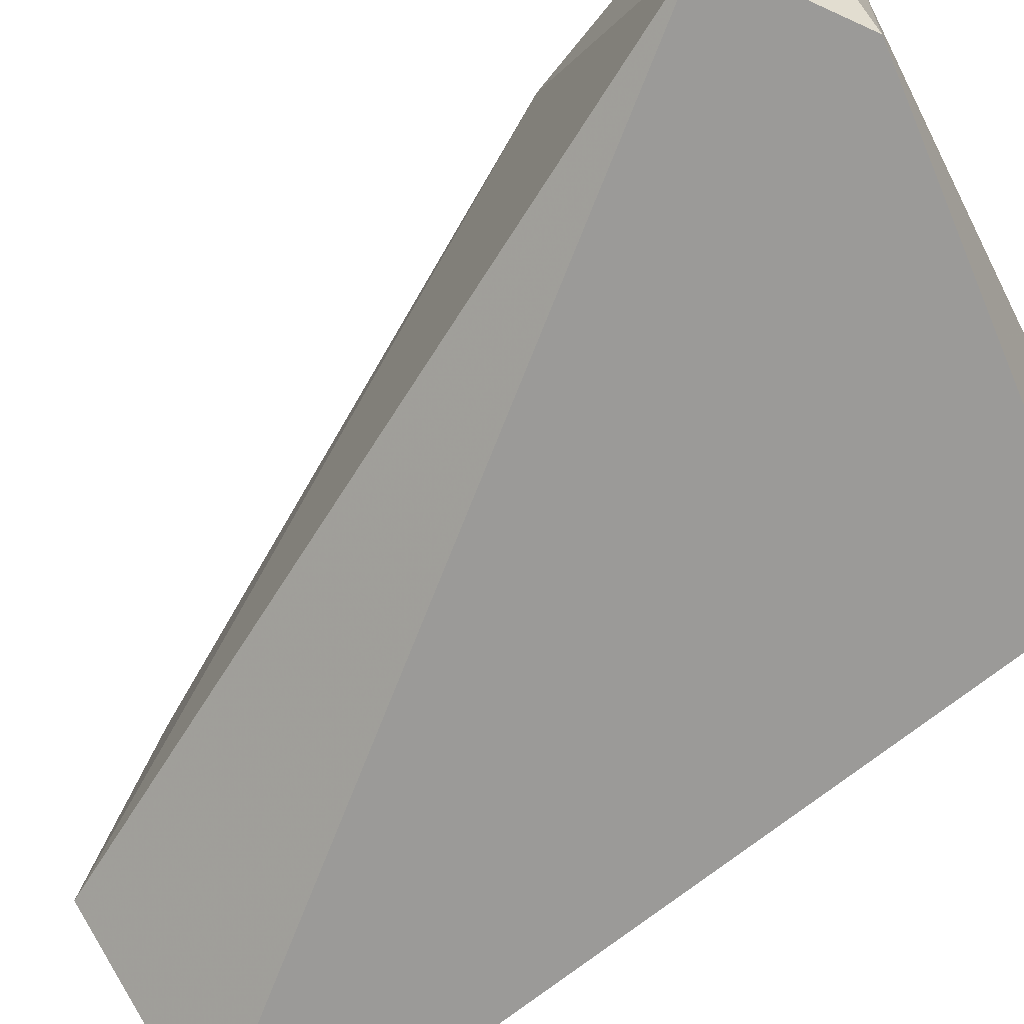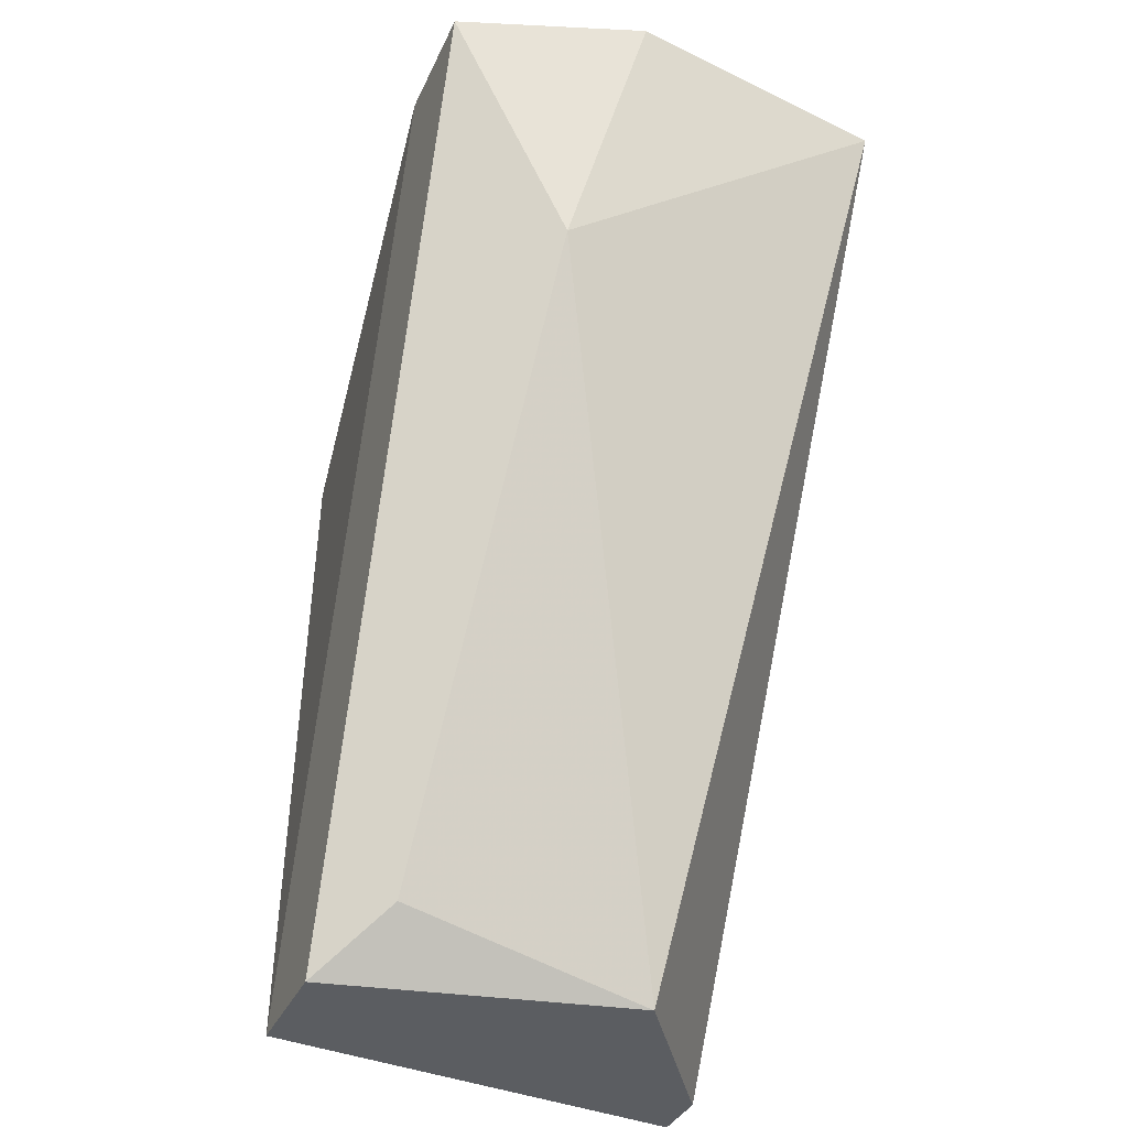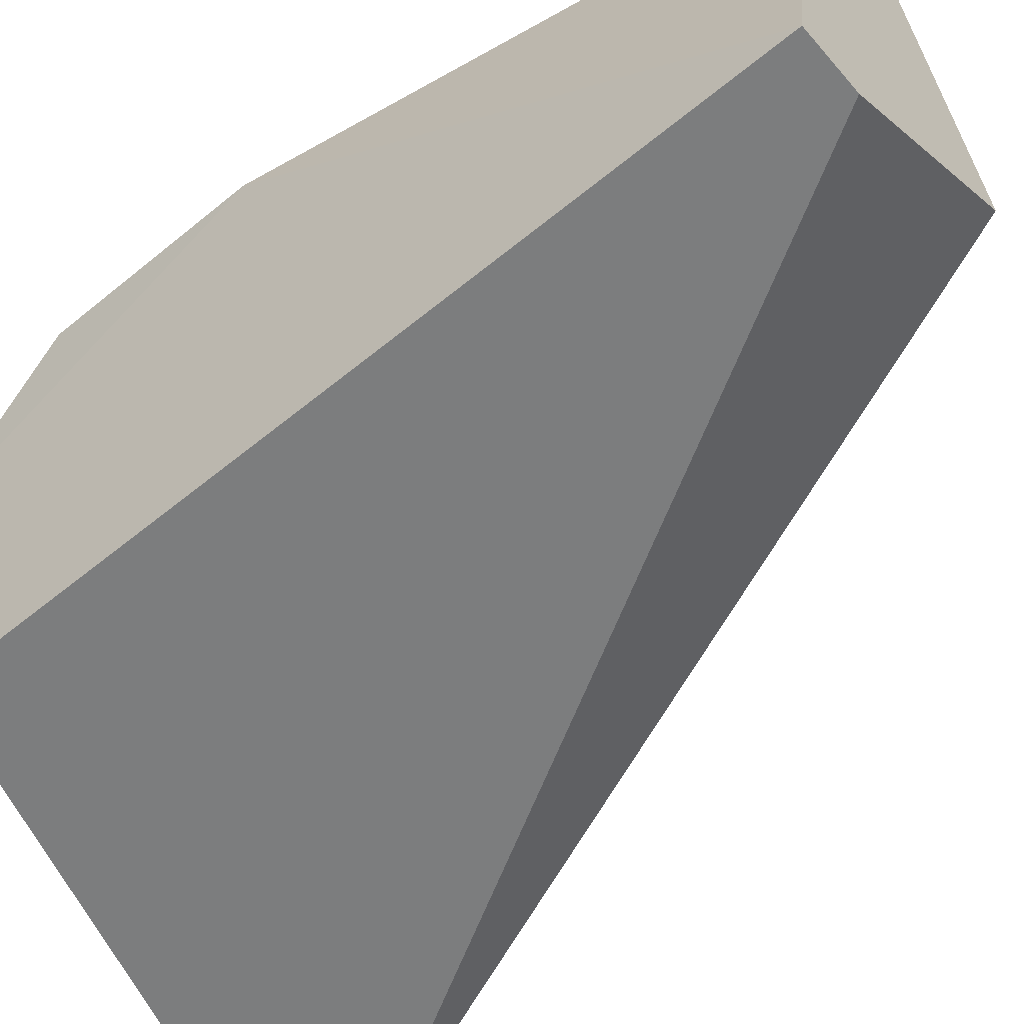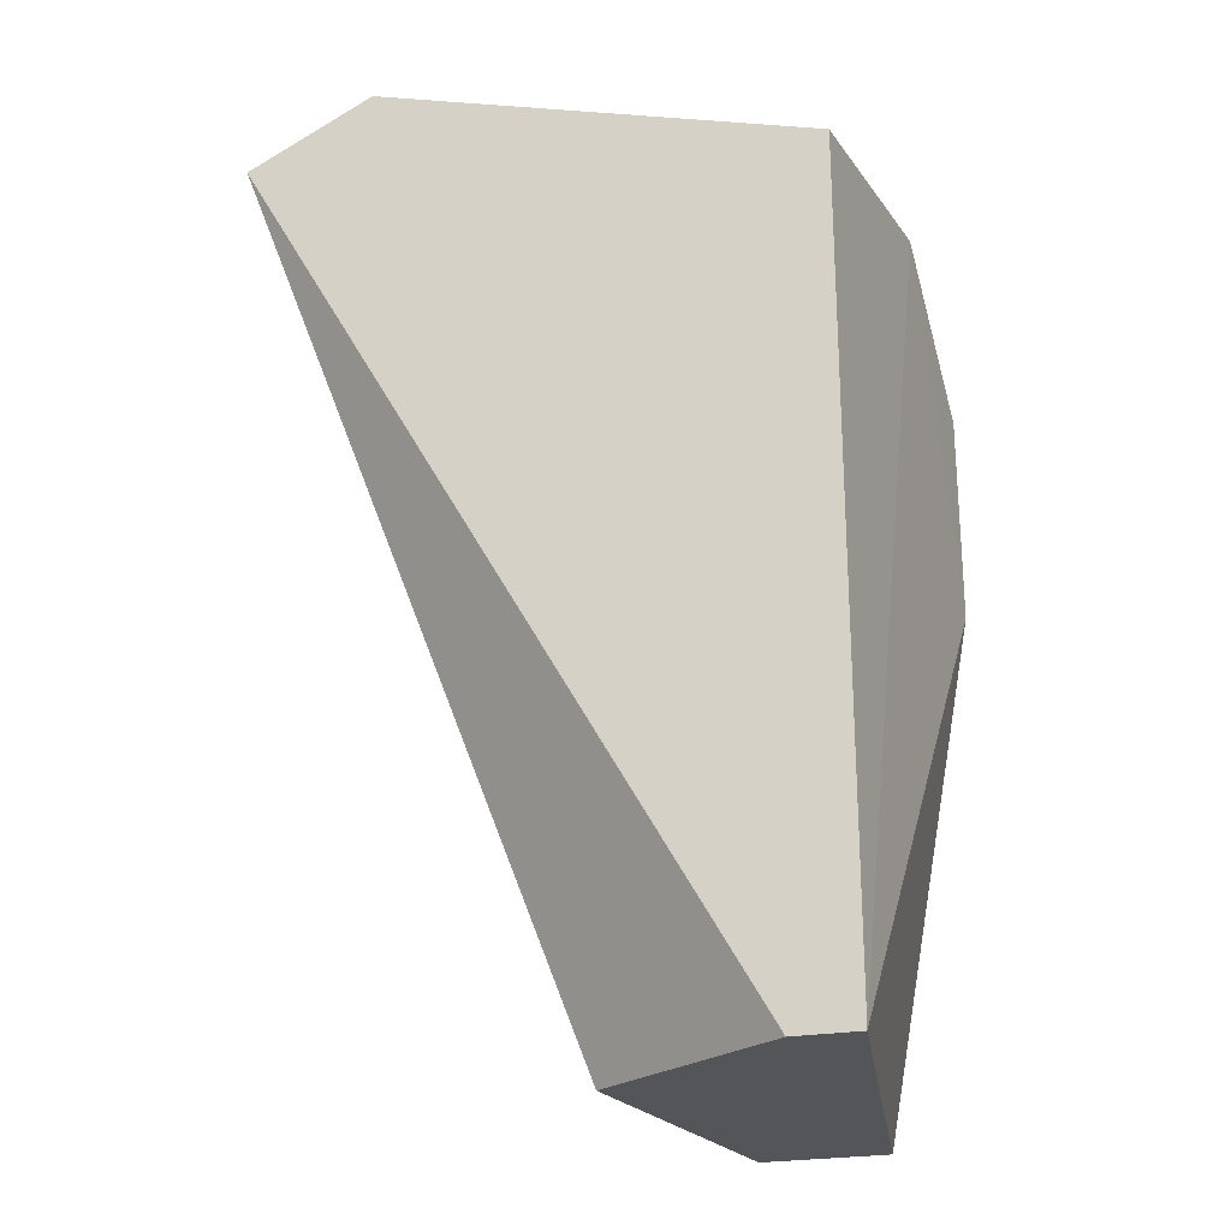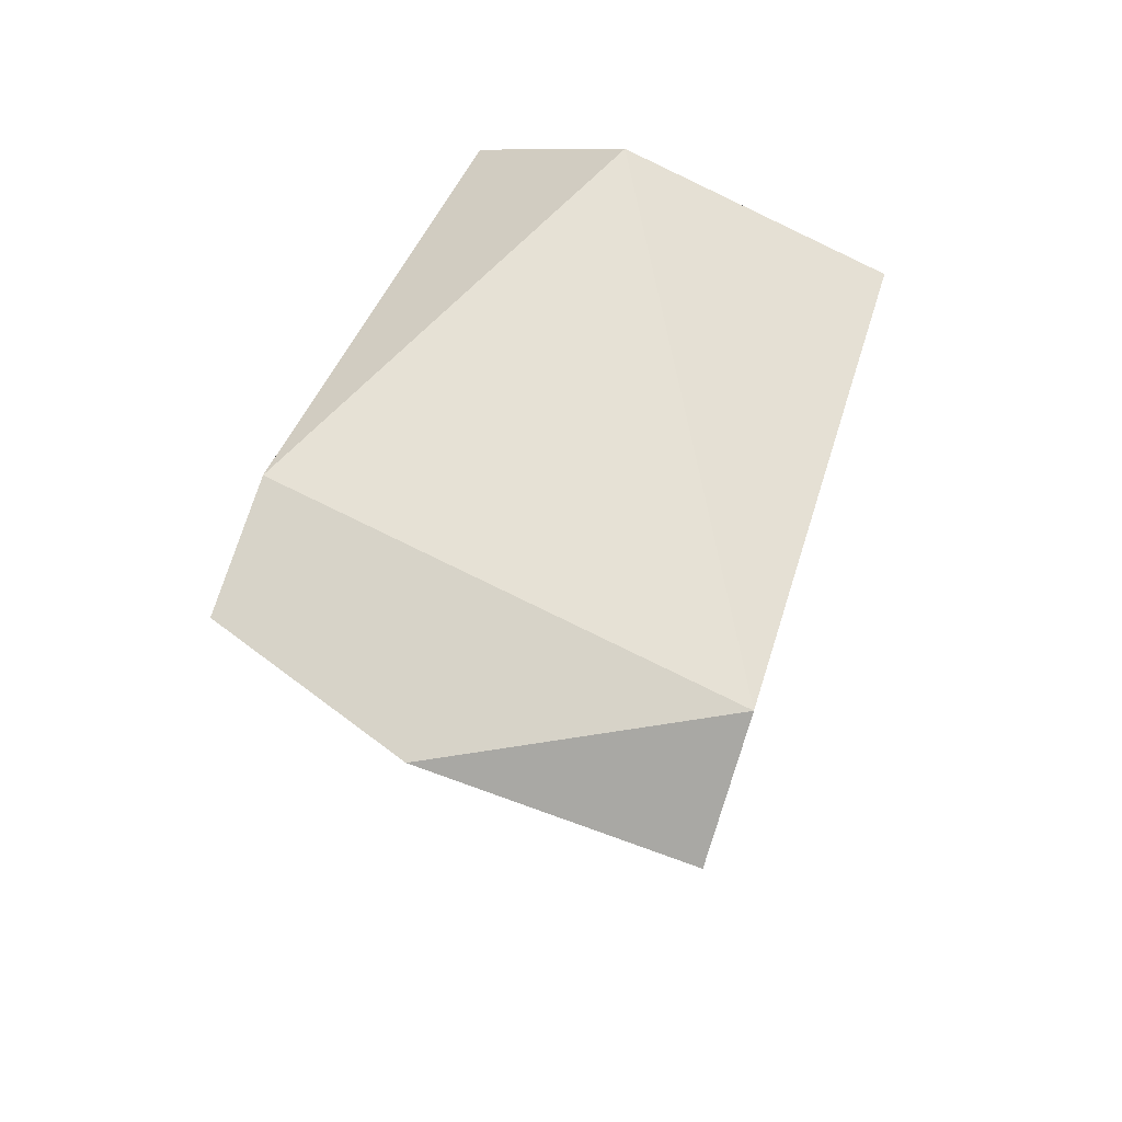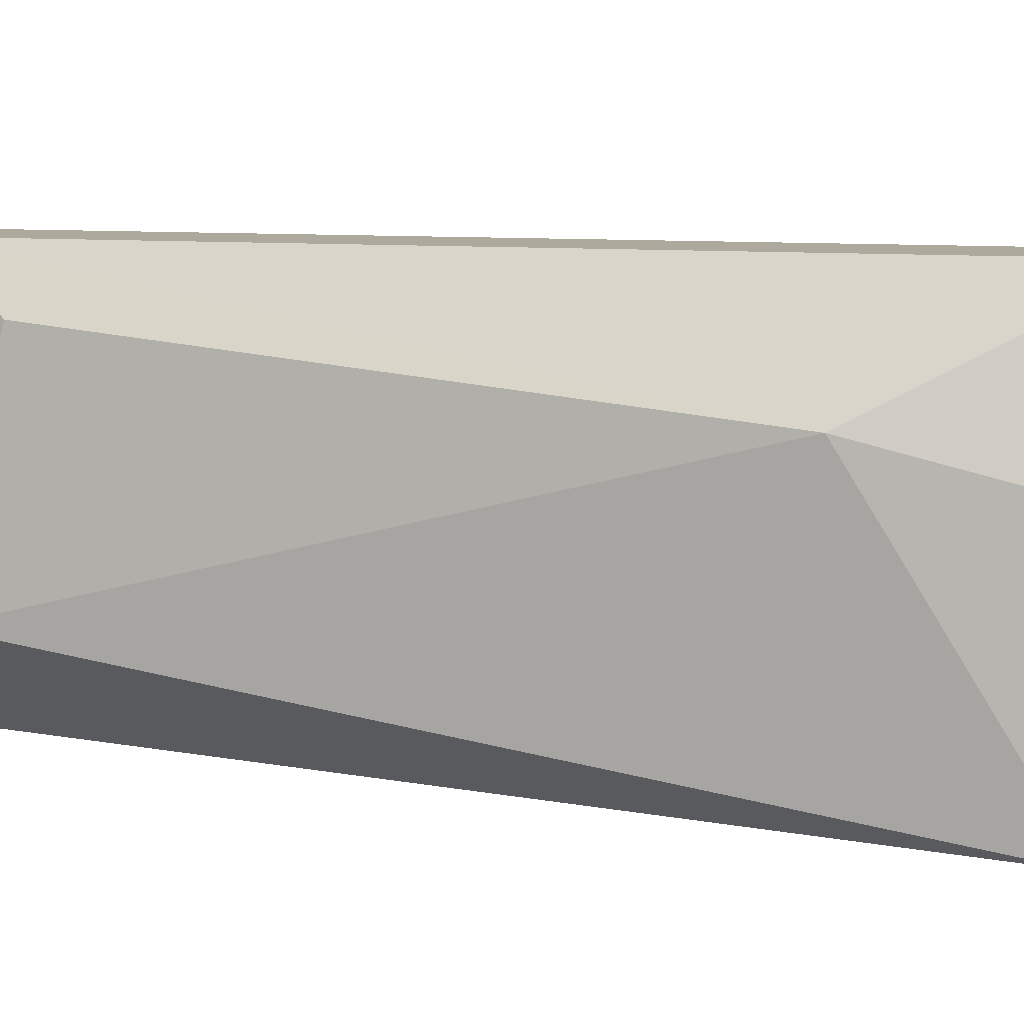
<metadata>
{"format":"obj","ext":"obj","renderer":"f3d","projection":"perspective","resolution":1024,"background":"white","views":[{"elev":-69.3,"azim":-51.0,"up":"+Y"},{"elev":-35.7,"azim":-112.2,"up":"+Z"},{"elev":-59.0,"azim":130.2,"up":"+Y"},{"elev":-24.2,"azim":16.4,"up":"+Z"},{"elev":76.5,"azim":-72.0,"up":"+Z"},{"elev":8.8,"azim":-92.0,"up":"+Y"}]}
</metadata>
<code>
v -0.002588 0.004748 -0.05156
v -0.002588 -0.004009 -0.05156
v -0.005089 0.004748 -0.05156
v -0.001336 -0.004009 -0.0353
v -0.001336 -0.004009 -0.05156
v -0.00077 0.001056 -0.0346
v -0.000534 0.003941 -0.04146
v -0.000534 0.003941 -0.03718
v -0.00634 -0.001507 -0.05156
v -0.00634 0.003496 -0.0503
v -0.01259 0.000994 -0.03279
v -0.01259 -0.004009 -0.03404
v -0.01009 -0.004009 -0.03279
v -0.00884 0.004748 -0.03279
v -0.01134 0.002246 -0.0378
v -0.01134 0.004748 -0.03279
f 10 15 3
f 2 4 12
f 1 2 9
f 2 12 9
f 6 4 5
f 4 2 5
f 7 6 5
f 1 7 5
f 2 1 5
f 4 6 13
f 12 4 13
f 11 12 13
f 16 11 13
f 6 7 8
f 7 1 8
f 12 11 15
f 11 16 15
f 9 12 15
f 10 9 15
f 1 16 14
f 13 6 14
f 16 13 14
f 6 8 14
f 8 1 14
f 16 1 3
f 1 9 3
f 9 10 3
f 15 16 3

</code>
